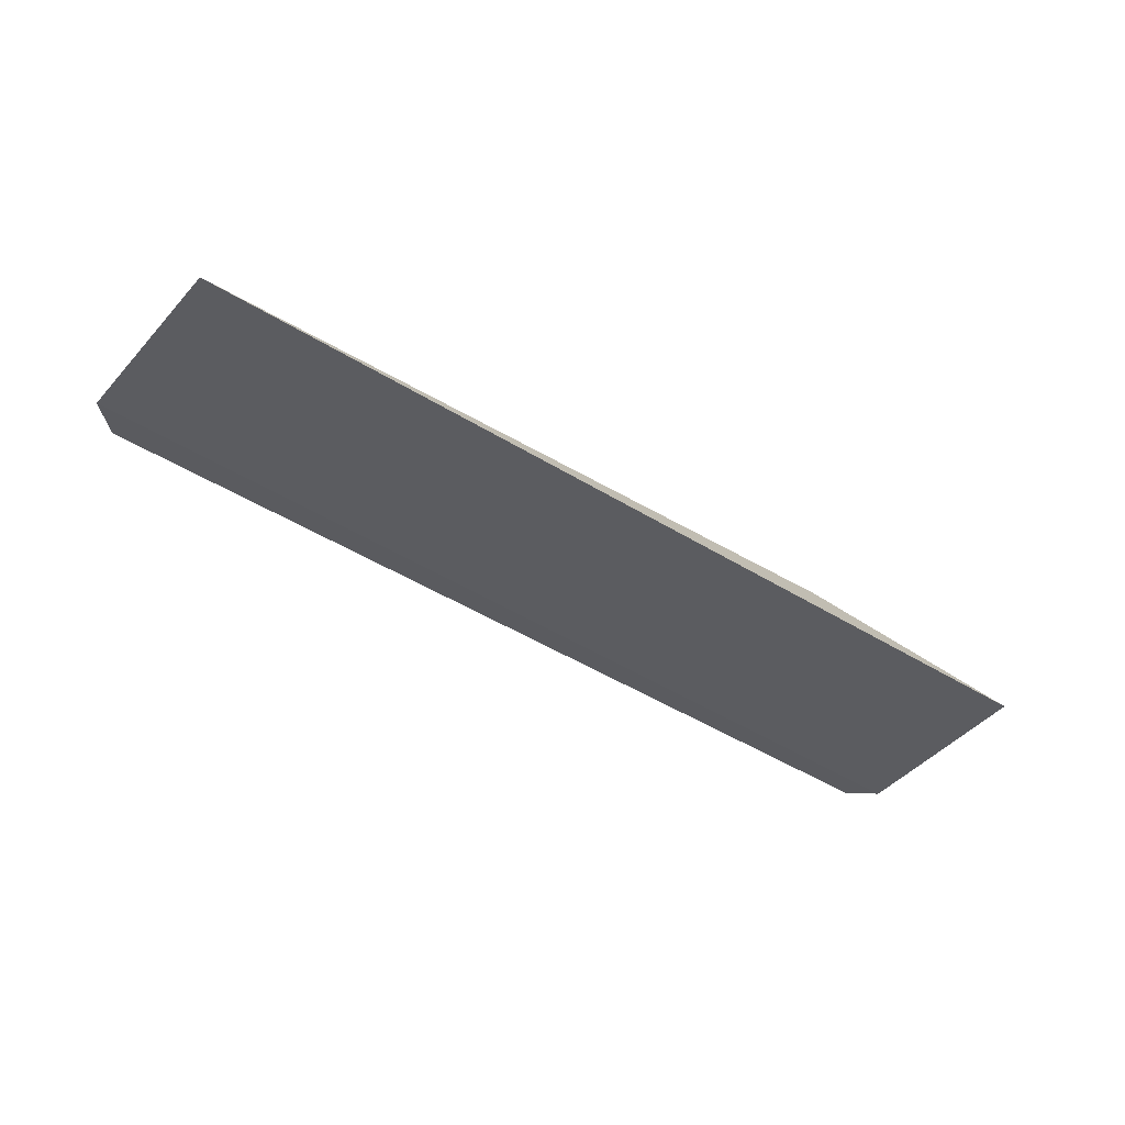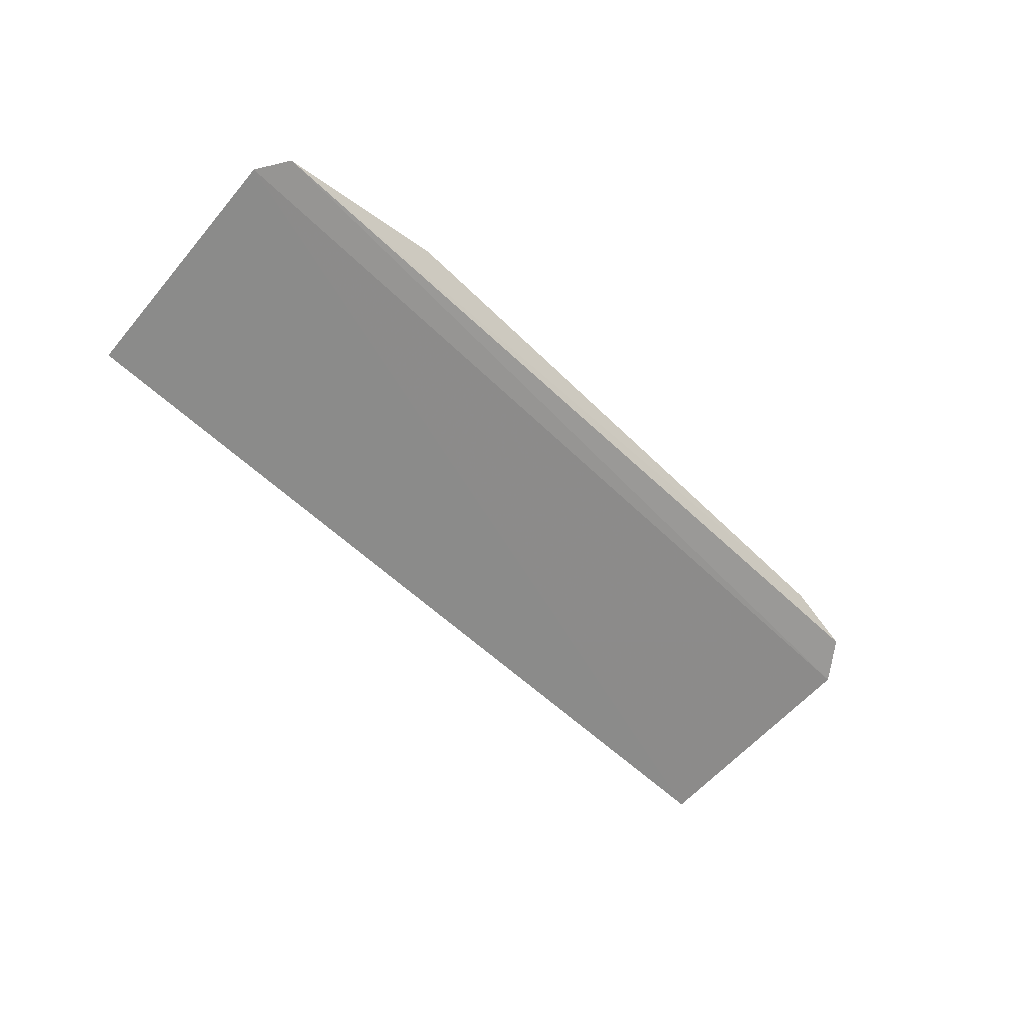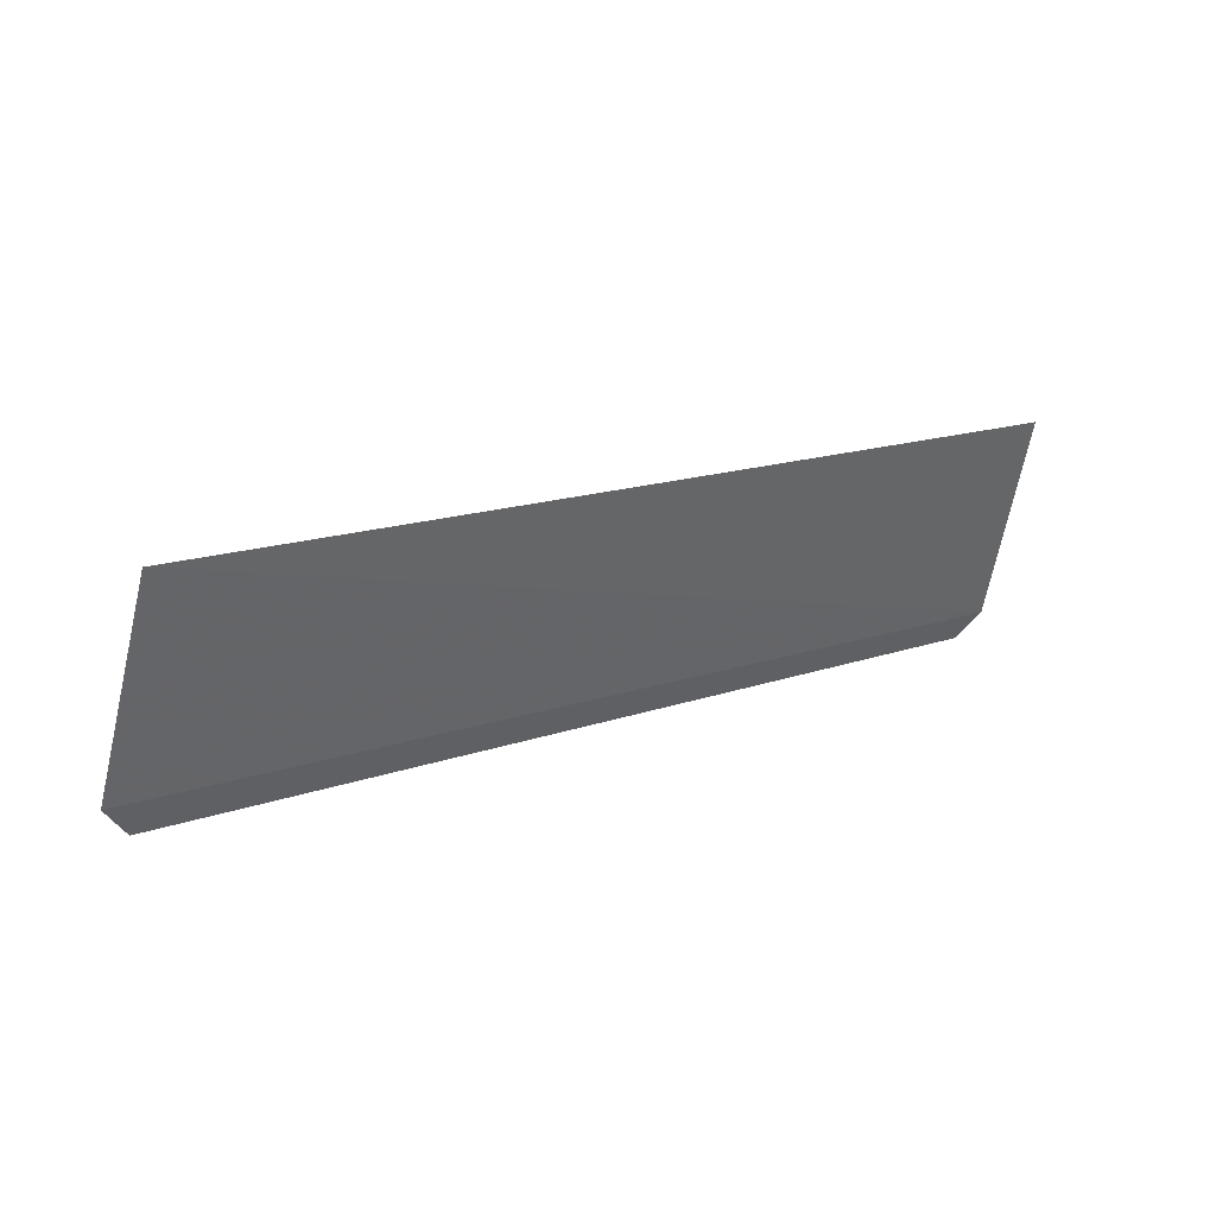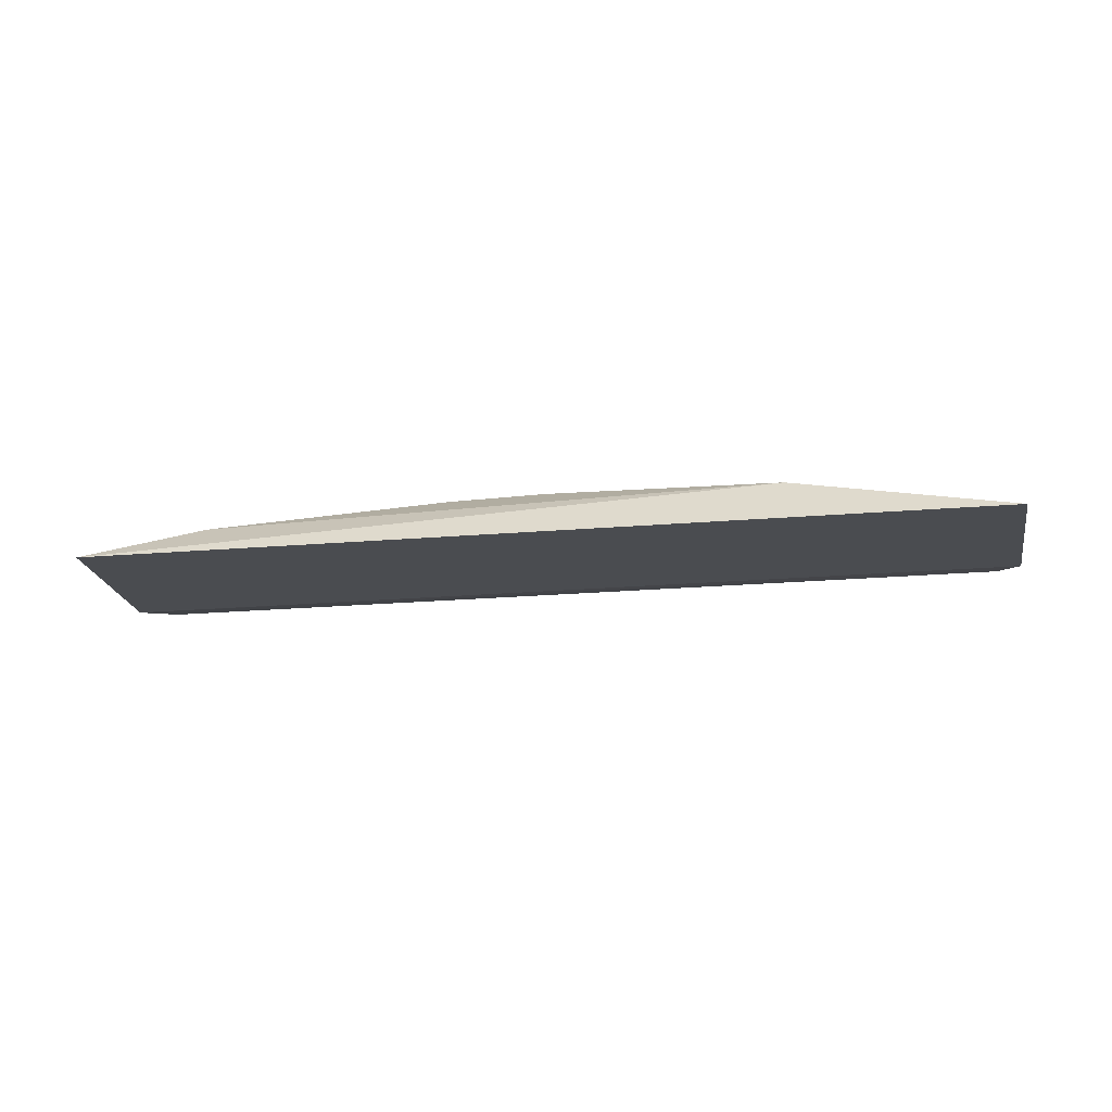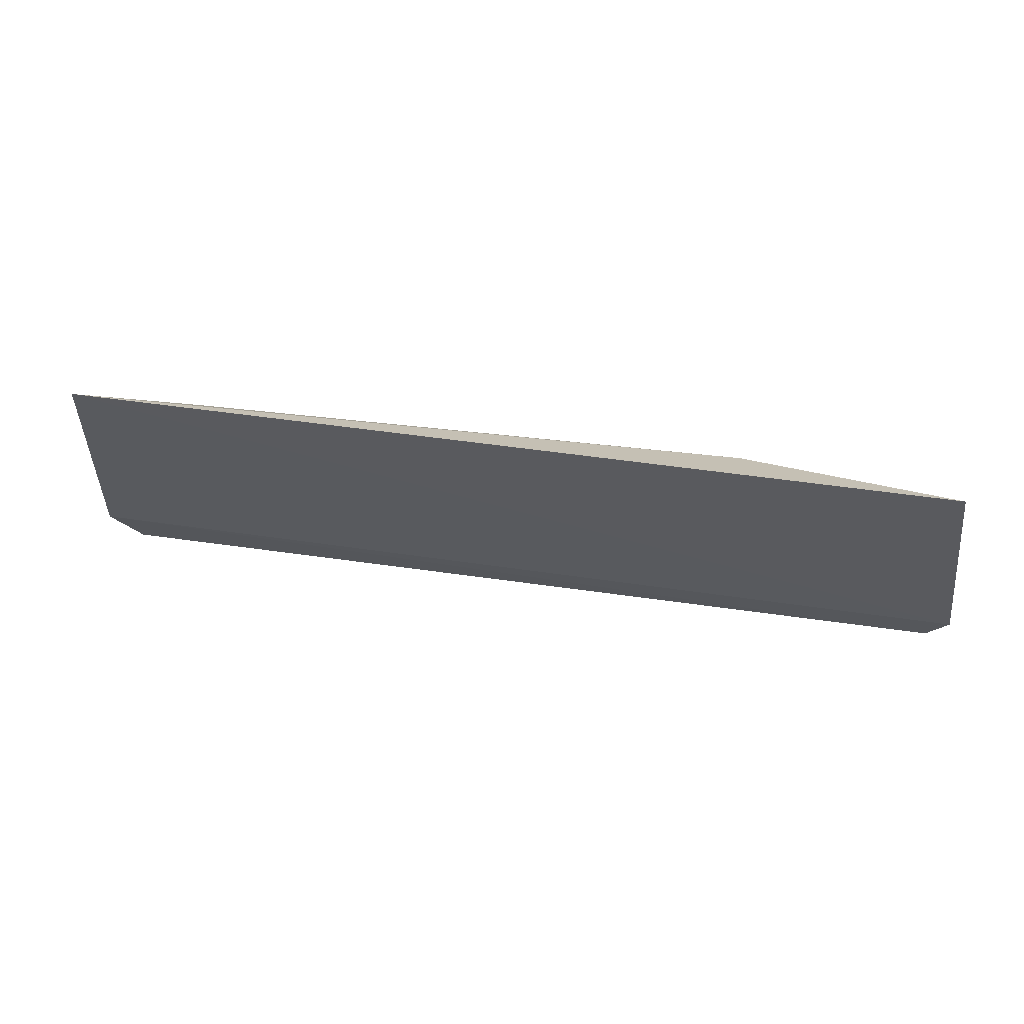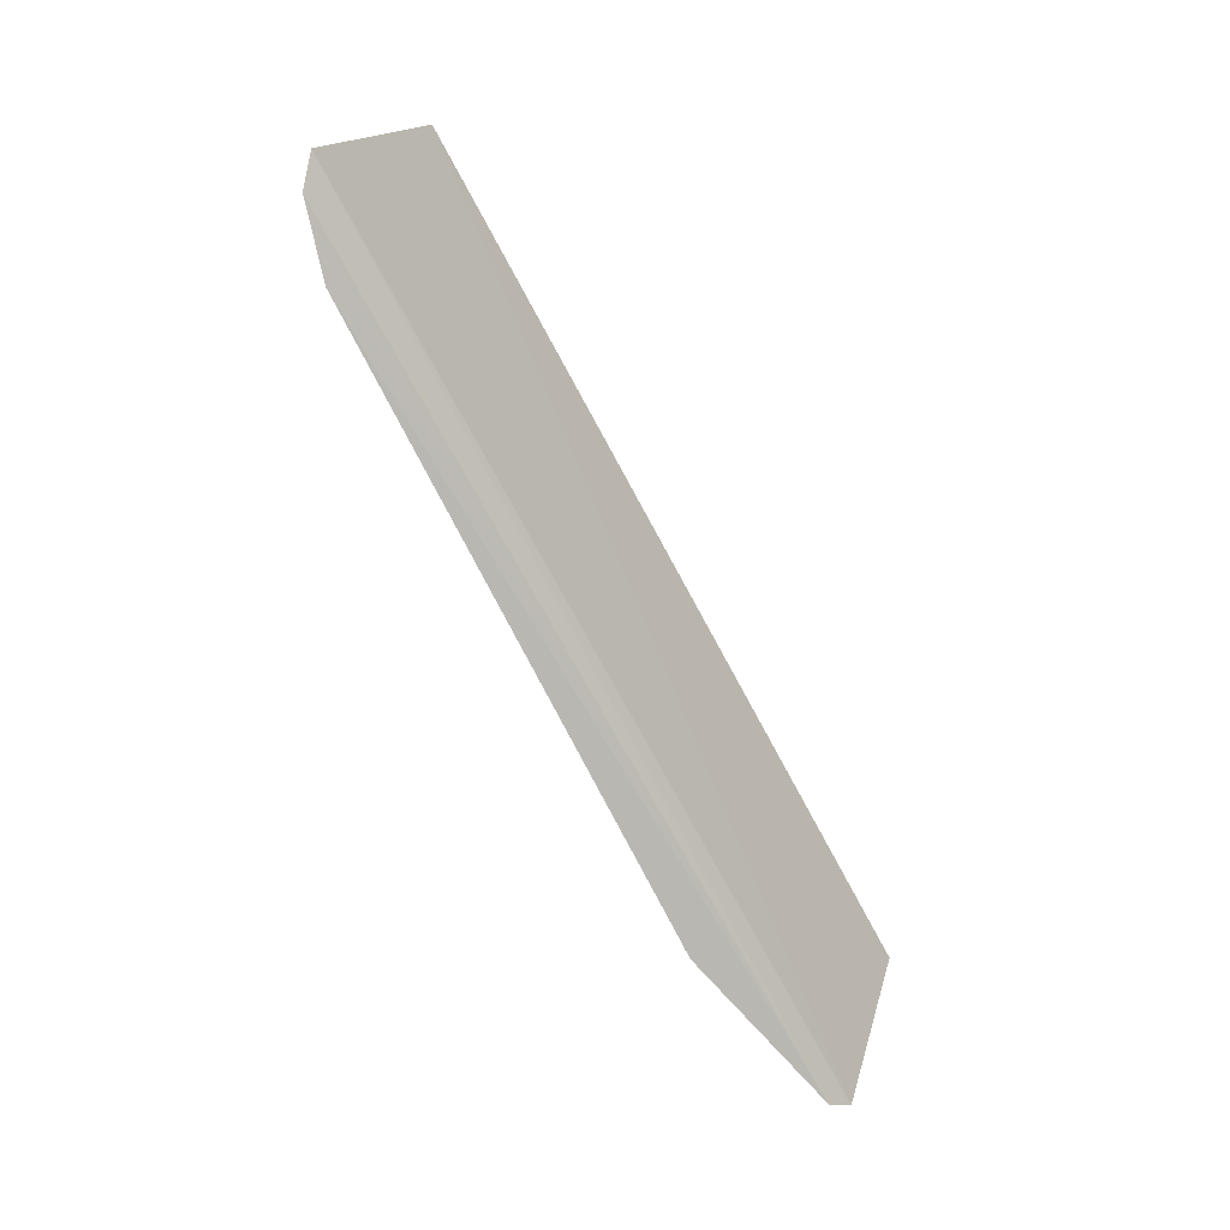
<metadata>
{"format":"obj","ext":"obj","renderer":"f3d","projection":"perspective","resolution":1024,"background":"white","views":[{"elev":-53.0,"azim":-31.5,"up":"+Y"},{"elev":-51.5,"azim":132.6,"up":"+Y"},{"elev":18.7,"azim":-34.2,"up":"+Z"},{"elev":-34.4,"azim":7.9,"up":"+Y"},{"elev":37.5,"azim":9.7,"up":"+Z"},{"elev":-77.4,"azim":-62.6,"up":"+Z"}]}
</metadata>
<code>
v 653.2 2095 968.9
v 644.4 2104 954
v -63.21 2218 901.4
v -511.3 2247 644.6
v 649 2213 648
v -524.1 2120 981.3
v 369.4 2173 945.8
v 640.4 2177 772.1
v 416.4 2271 638.4
v -369.4 2173 945.8
v 677.1 2195 683.8
v 594.5 2173 810.7
v -416.4 2271 638.4
v 108.3 2265 771.8
v -505.1 2176 856.9
v -548.9 2223 692.4
v 639.1 2127 900.2
v 414.1 2217 810.1
v -288.3 2264 726.6
v 63.21 2218 901.4
v -506.9 2138 949.9
v -414.1 2217 810.1
v 288.3 2218 856.4
v 413.5 2259 679.8
v -288.3 2218 856.4
v -108.3 2265 771.8
v -505.6 2223 727.4
v -413.5 2259 679.8
v 288.3 2264 726.6
f 7 1 2
f 7 6 1
f 8 2 1
f 10 6 7
f 11 1 6
f 11 8 1
f 11 5 8
f 13 9 5
f 13 5 4
f 14 9 13
f 16 11 6
f 16 4 5
f 16 5 11
f 16 6 15
f 17 2 8
f 17 8 12
f 18 7 2
f 18 17 12
f 18 2 17
f 18 12 8
f 20 14 3
f 20 10 7
f 20 3 10
f 21 15 6
f 21 6 10
f 21 10 15
f 22 15 10
f 23 7 18
f 23 20 7
f 23 14 20
f 24 18 8
f 24 8 5
f 24 5 9
f 25 10 3
f 25 22 10
f 25 19 22
f 26 14 13
f 26 13 19
f 26 3 14
f 26 25 3
f 26 19 25
f 27 16 15
f 27 15 22
f 27 4 16
f 28 22 19
f 28 19 13
f 28 27 22
f 28 13 4
f 28 4 27
f 29 23 18
f 29 18 24
f 29 14 23
f 29 24 9
f 29 9 14

</code>
